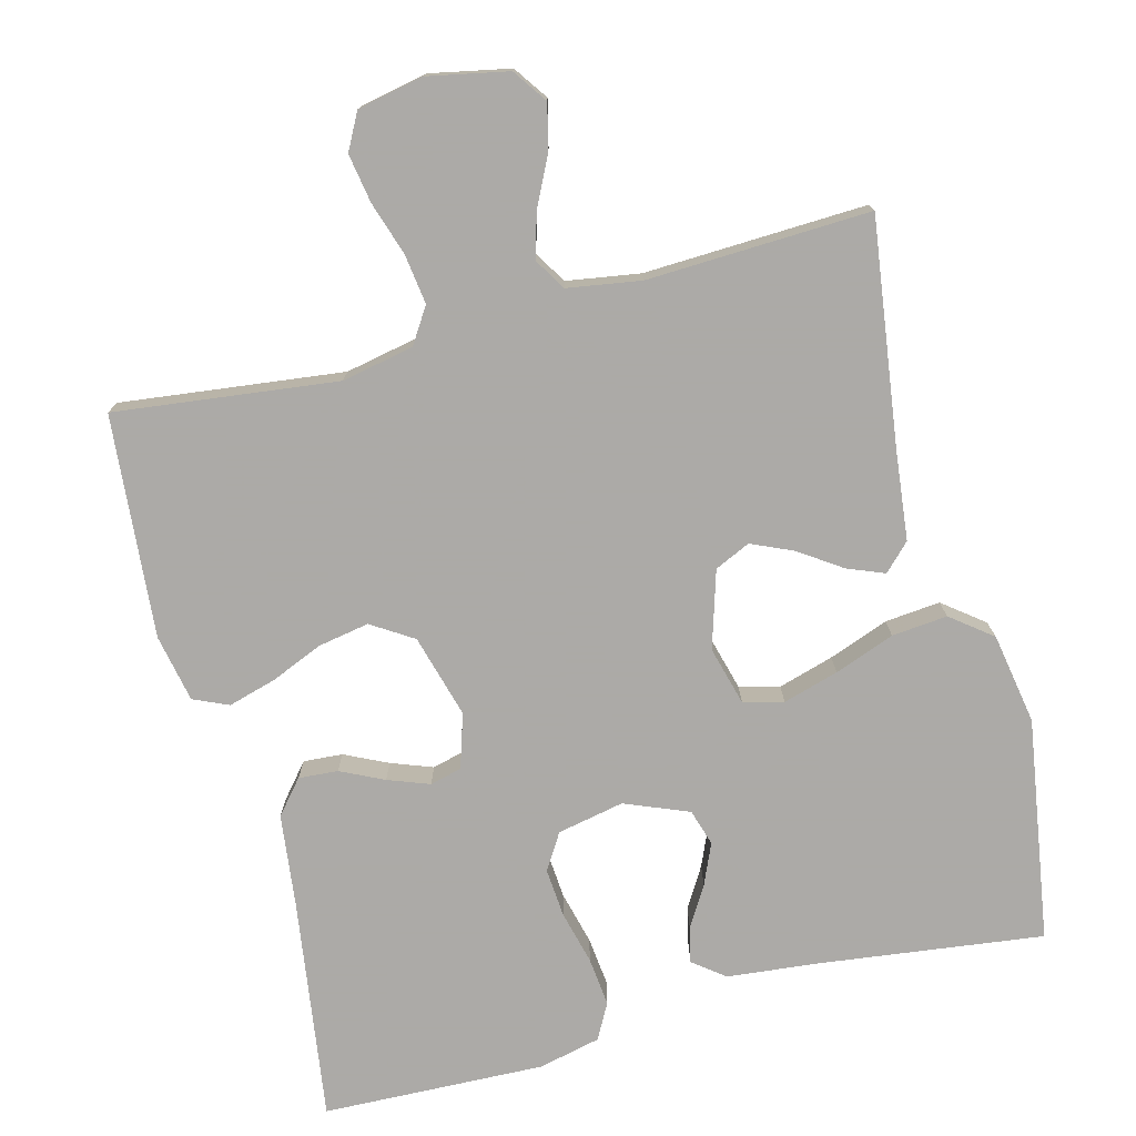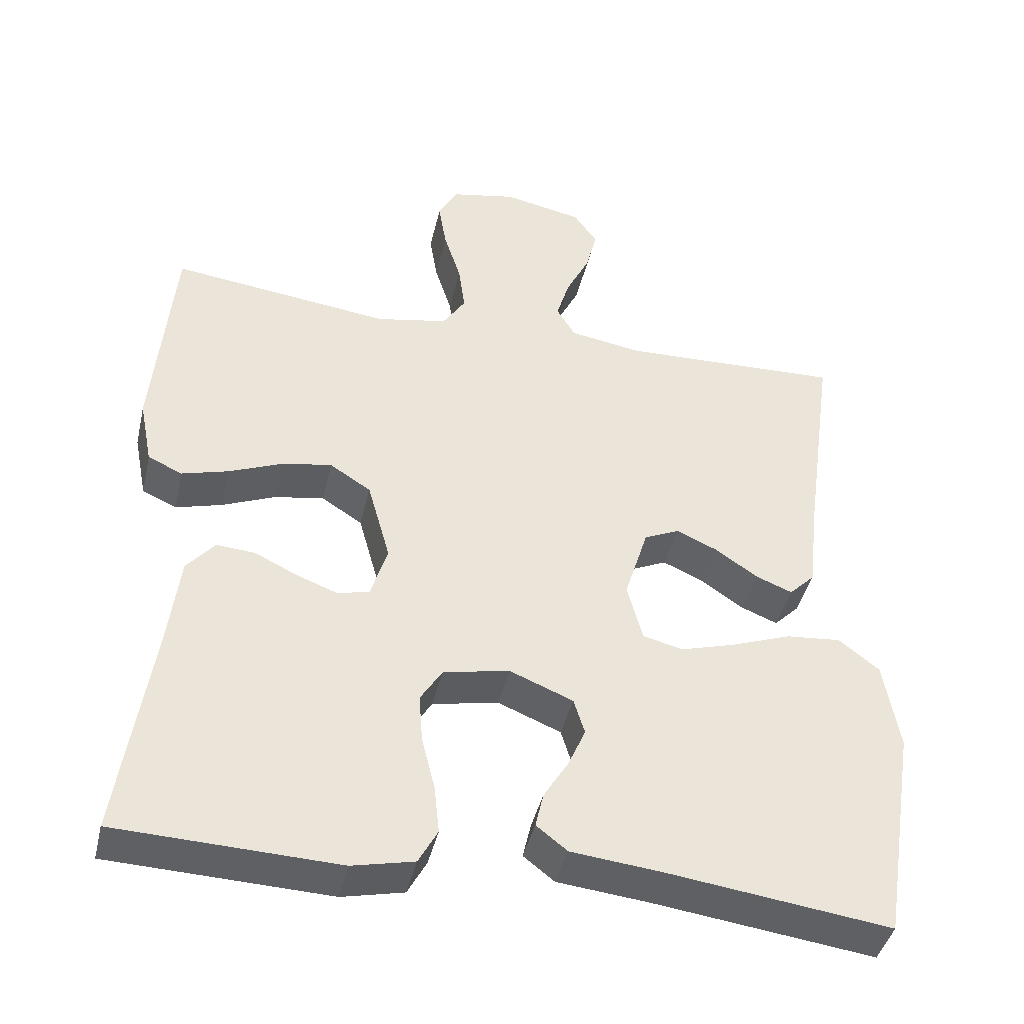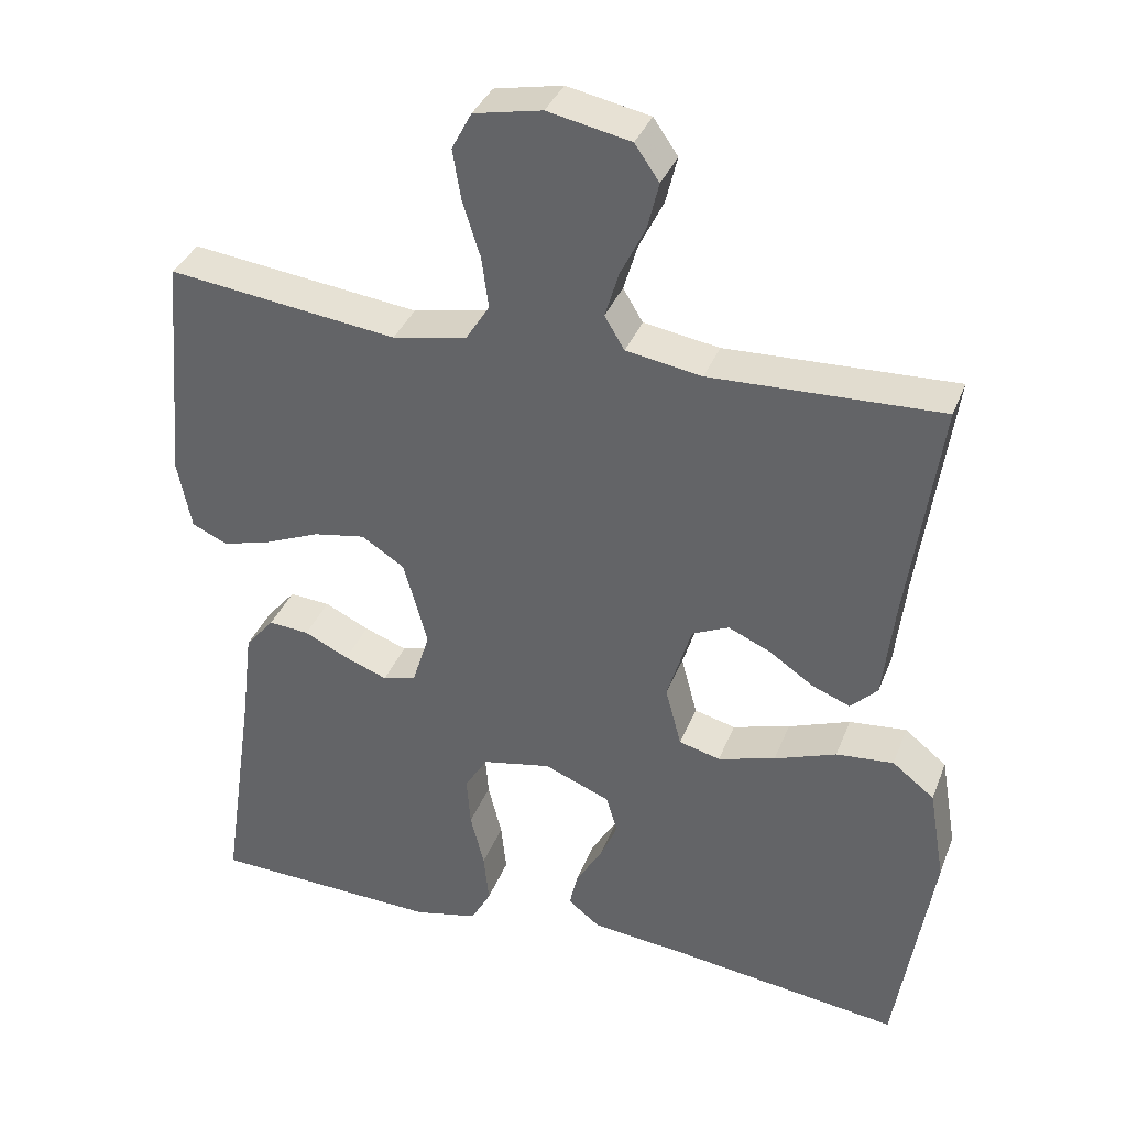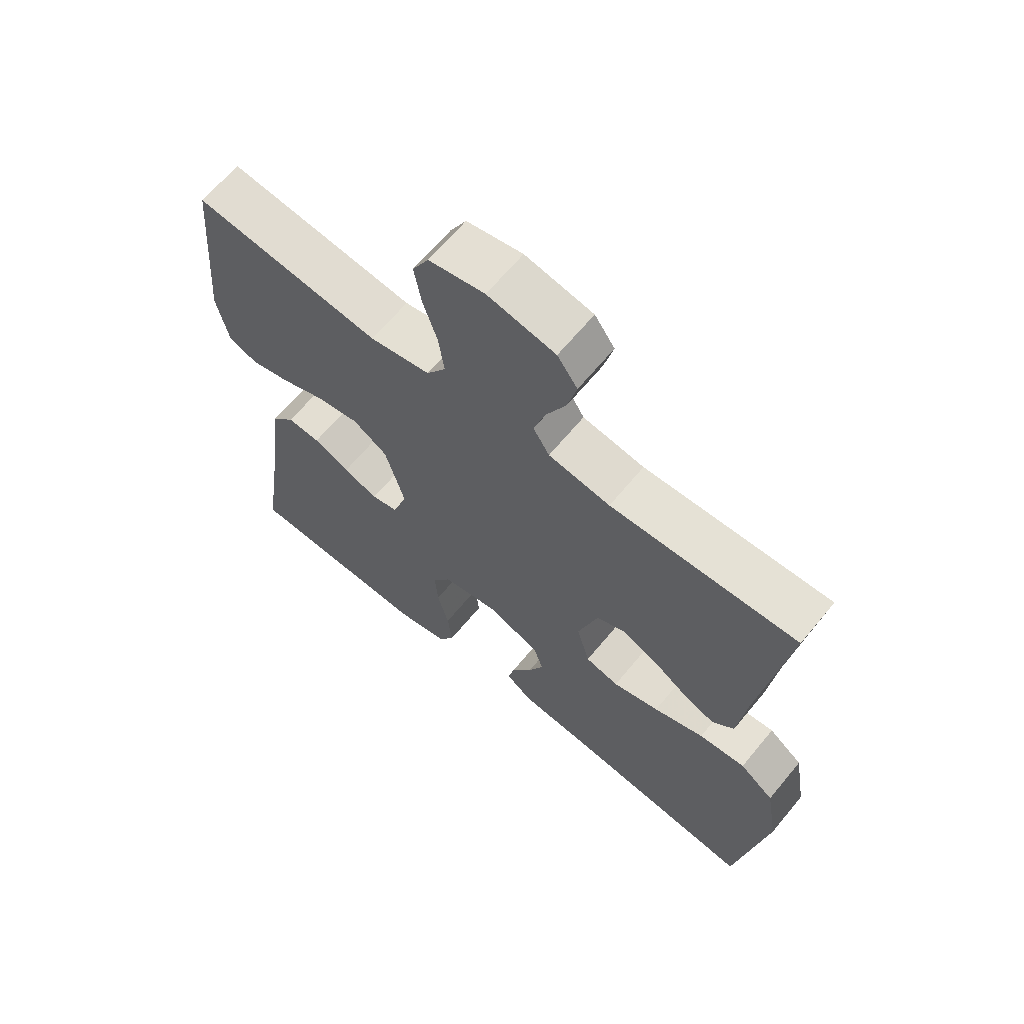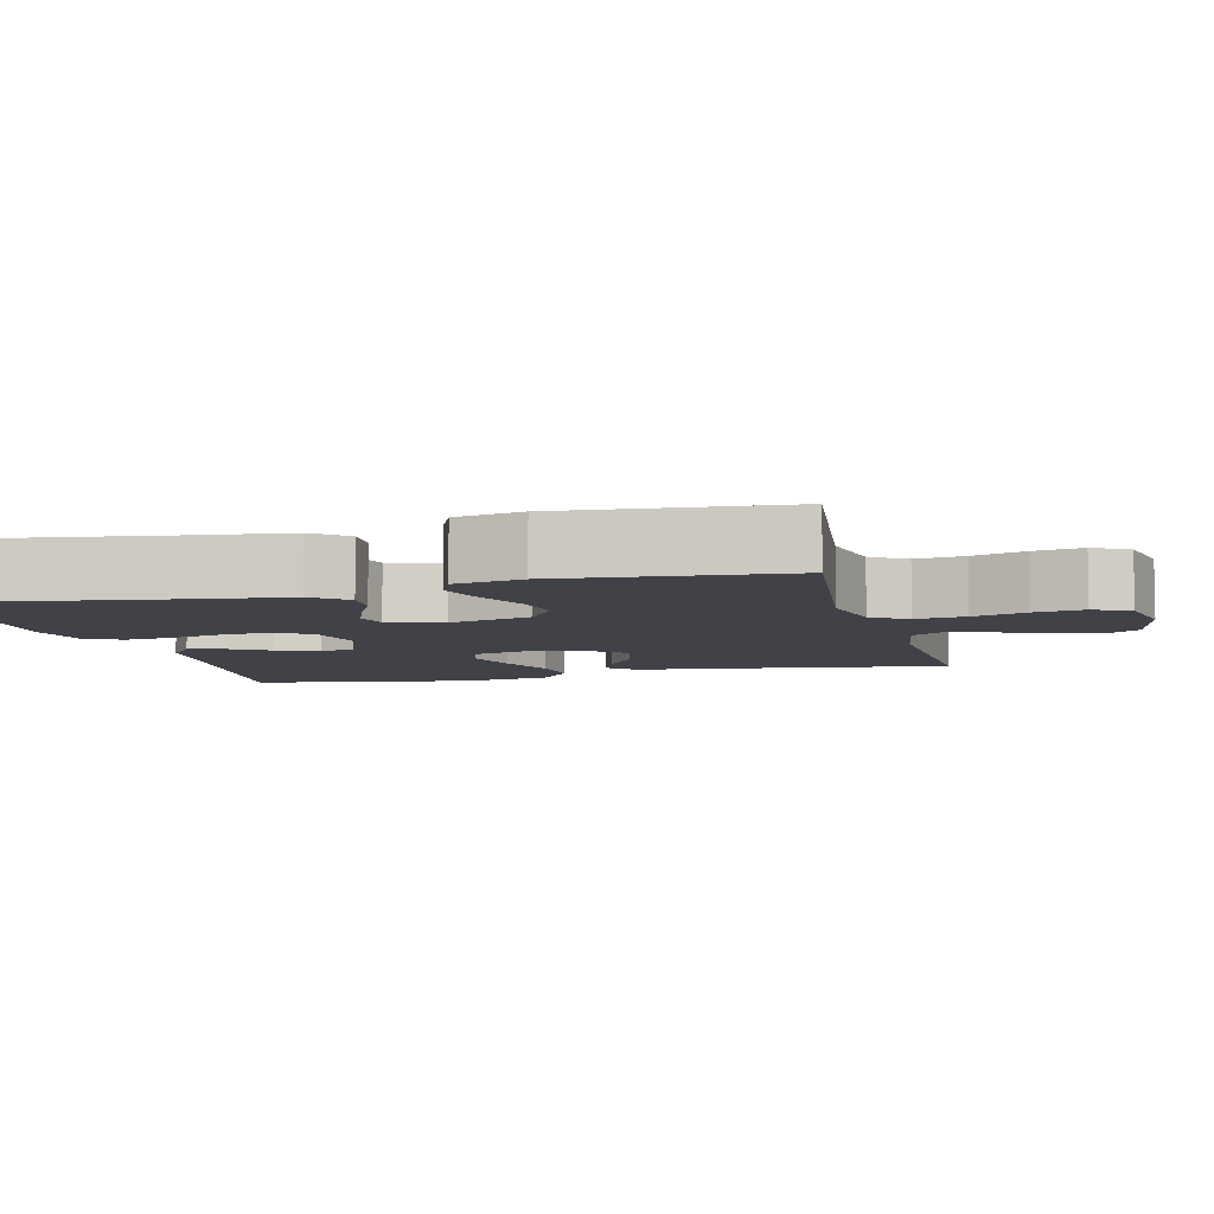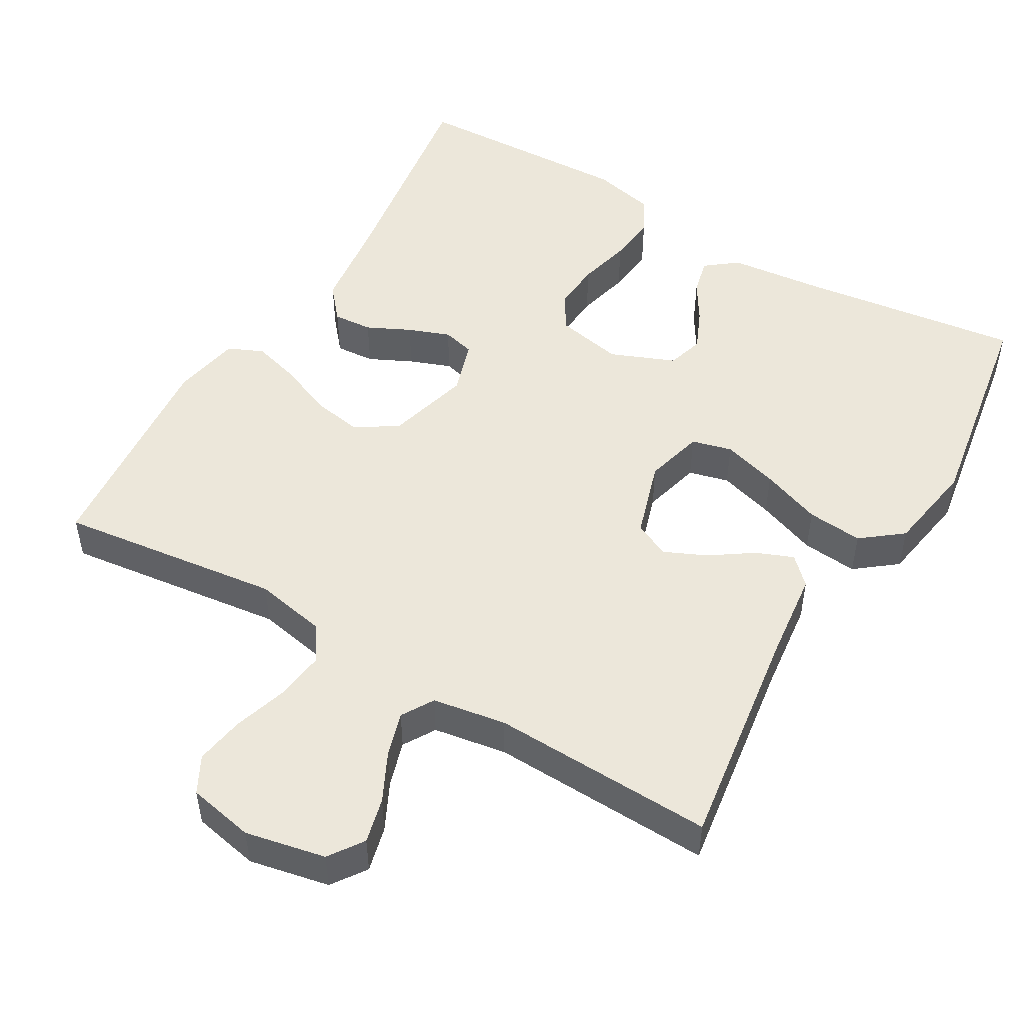
<metadata>
{"format":"obj","ext":"obj","renderer":"f3d","projection":"perspective","resolution":1024,"background":"white","views":[{"elev":-76.0,"azim":14.8,"up":"+Y"},{"elev":-42.6,"azim":-13.0,"up":"+Z"},{"elev":35.8,"azim":19.6,"up":"+Z"},{"elev":65.5,"azim":39.6,"up":"+Z"},{"elev":-6.8,"azim":-75.6,"up":"+Y"},{"elev":50.3,"azim":30.3,"up":"+Y"}]}
</metadata>
<code>
v -0.5 0.07 0.5
v -0.2 0.07 0.463
v -0.103 0.07 0.482
v -0.072 0.07 0.53
v -0.081 0.07 0.597
v -0.104 0.07 0.669
v -0.115 0.07 0.735
v -0.089 0.07 0.784
v 0 0.07 0.802
v 0.108 0.07 0.78
v 0.14 0.07 0.734
v 0.125 0.07 0.673
v 0.093 0.07 0.608
v 0.075 0.07 0.548
v 0.101 0.07 0.505
v 0.2 0.07 0.489
v 0.5 0.07 0.5
v 0.458 0.07 0.2
v 0.444 0.07 0.077
v 0.409 0.07 0.042
v 0.359 0.07 0.062
v 0.302 0.07 0.101
v 0.246 0.07 0.126
v 0.198 0.07 0.104
v 0.166 0.07 0
v 0.187 0.07 -0.079
v 0.241 0.07 -0.093
v 0.316 0.07 -0.071
v 0.397 0.07 -0.041
v 0.472 0.07 -0.034
v 0.527 0.07 -0.077
v 0.548 0.07 -0.2
v 0.5 0.07 -0.5
v 0.2 0.07 -0.461
v 0.075 0.07 -0.448
v 0.033 0.07 -0.415
v 0.044 0.07 -0.367
v 0.077 0.07 -0.313
v 0.101 0.07 -0.258
v 0.086 0.07 -0.209
v 0 0.07 -0.174
v -0.09 0.07 -0.192
v -0.12 0.07 -0.24
v -0.115 0.07 -0.306
v -0.097 0.07 -0.378
v -0.09 0.07 -0.444
v -0.116 0.07 -0.492
v -0.2 0.07 -0.511
v -0.5 0.07 -0.5
v -0.456 0.07 -0.2
v -0.441 0.07 -0.076
v -0.403 0.07 -0.031
v -0.35 0.07 -0.035
v -0.292 0.07 -0.063
v -0.236 0.07 -0.084
v -0.193 0.07 -0.073
v -0.17 0.07 0
v -0.201 0.07 0.112
v -0.257 0.07 0.148
v -0.325 0.07 0.136
v -0.397 0.07 0.106
v -0.461 0.07 0.088
v -0.508 0.07 0.109
v -0.526 0.07 0.2
v -0.5 0 0.5
v -0.2 0 0.463
v -0.103 0 0.482
v -0.072 0 0.53
v -0.081 0 0.597
v -0.104 0 0.669
v -0.115 0 0.735
v -0.089 0 0.784
v 0 0 0.802
v 0.108 0 0.78
v 0.14 0 0.734
v 0.125 0 0.673
v 0.093 0 0.608
v 0.075 0 0.548
v 0.101 0 0.505
v 0.2 0 0.489
v 0.5 0 0.5
v 0.458 0 0.2
v 0.444 0 0.077
v 0.409 0 0.042
v 0.359 0 0.062
v 0.302 0 0.101
v 0.246 0 0.126
v 0.198 0 0.104
v 0.166 0 0
v 0.187 0 -0.079
v 0.241 0 -0.093
v 0.316 0 -0.071
v 0.397 0 -0.041
v 0.472 0 -0.034
v 0.527 0 -0.077
v 0.548 0 -0.2
v 0.5 0 -0.5
v 0.2 0 -0.461
v 0.075 0 -0.448
v 0.033 0 -0.415
v 0.044 0 -0.367
v 0.077 0 -0.313
v 0.101 0 -0.258
v 0.086 0 -0.209
v 0 0 -0.174
v -0.09 0 -0.192
v -0.12 0 -0.24
v -0.115 0 -0.306
v -0.097 0 -0.378
v -0.09 0 -0.444
v -0.116 0 -0.492
v -0.2 0 -0.511
v -0.5 0 -0.5
v -0.456 0 -0.2
v -0.441 0 -0.076
v -0.403 0 -0.031
v -0.35 0 -0.035
v -0.292 0 -0.063
v -0.236 0 -0.084
v -0.193 0 -0.073
v -0.17 0 0
v -0.201 0 0.112
v -0.257 0 0.148
v -0.325 0 0.136
v -0.397 0 0.106
v -0.461 0 0.088
v -0.508 0 0.109
v -0.526 0 0.2
f 63 64 1 2
f 60 61 62 63
f 59 60 63 2
f 58 59 2 3
f 57 58 3 4
f 51 52 53 54
f 50 51 54 55
f 49 50 55 56
f 47 48 49 56
f 44 45 46 47
f 43 44 47 56
f 35 36 37 38
f 34 35 38 39
f 33 34 39 40
f 31 32 33 40
f 28 29 30 31
f 27 28 31 40
f 19 20 21 22
f 18 19 22 23
f 16 17 18 23
f 15 16 23 24
f 10 11 12 13
f 10 13 14
f 9 10 14
f 8 9 14
f 5 6 7 8
f 4 5 8 14
f 57 4 14 15
f 42 43 56 57
f 41 42 57 15
f 26 27 40 41
f 25 26 41
f 15 24 25 41
f 66 65 128 127
f 127 126 125 124
f 66 127 124 123
f 67 66 123 122
f 68 67 122 121
f 118 117 116 115
f 119 118 115 114
f 120 119 114 113
f 120 113 112 111
f 111 110 109 108
f 120 111 108 107
f 102 101 100 99
f 103 102 99 98
f 104 103 98 97
f 104 97 96 95
f 95 94 93 92
f 104 95 92 91
f 86 85 84 83
f 87 86 83 82
f 87 82 81 80
f 88 87 80 79
f 77 76 75 74
f 78 77 74
f 78 74 73
f 78 73 72
f 72 71 70 69
f 78 72 69 68
f 79 78 68 121
f 121 120 107 106
f 79 121 106 105
f 105 104 91 90
f 105 90 89
f 105 89 88 79
f 1 65 66 2
f 2 66 67 3
f 3 67 68 4
f 4 68 69 5
f 5 69 70 6
f 6 70 71 7
f 7 71 72 8
f 8 72 73 9
f 9 73 74 10
f 10 74 75 11
f 11 75 76 12
f 12 76 77 13
f 13 77 78 14
f 14 78 79 15
f 15 79 80 16
f 16 80 81 17
f 17 81 82 18
f 18 82 83 19
f 19 83 84 20
f 20 84 85 21
f 21 85 86 22
f 22 86 87 23
f 23 87 88 24
f 24 88 89 25
f 25 89 90 26
f 26 90 91 27
f 27 91 92 28
f 28 92 93 29
f 29 93 94 30
f 30 94 95 31
f 31 95 96 32
f 32 96 97 33
f 33 97 98 34
f 34 98 99 35
f 35 99 100 36
f 36 100 101 37
f 37 101 102 38
f 38 102 103 39
f 39 103 104 40
f 40 104 105 41
f 41 105 106 42
f 42 106 107 43
f 43 107 108 44
f 44 108 109 45
f 45 109 110 46
f 46 110 111 47
f 47 111 112 48
f 48 112 113 49
f 49 113 114 50
f 50 114 115 51
f 51 115 116 52
f 52 116 117 53
f 53 117 118 54
f 54 118 119 55
f 55 119 120 56
f 56 120 121 57
f 57 121 122 58
f 58 122 123 59
f 59 123 124 60
f 60 124 125 61
f 61 125 126 62
f 62 126 127 63
f 63 127 128 64
f 64 128 65 1

</code>
